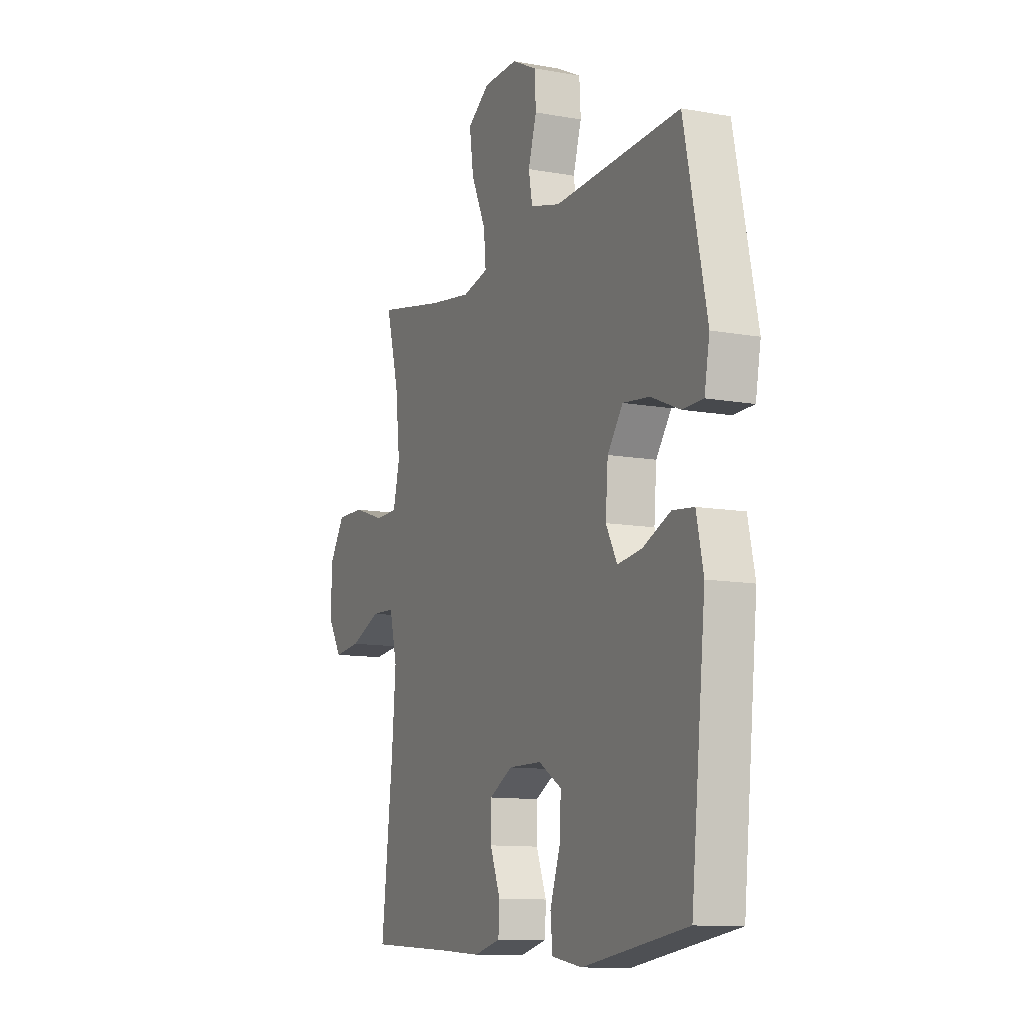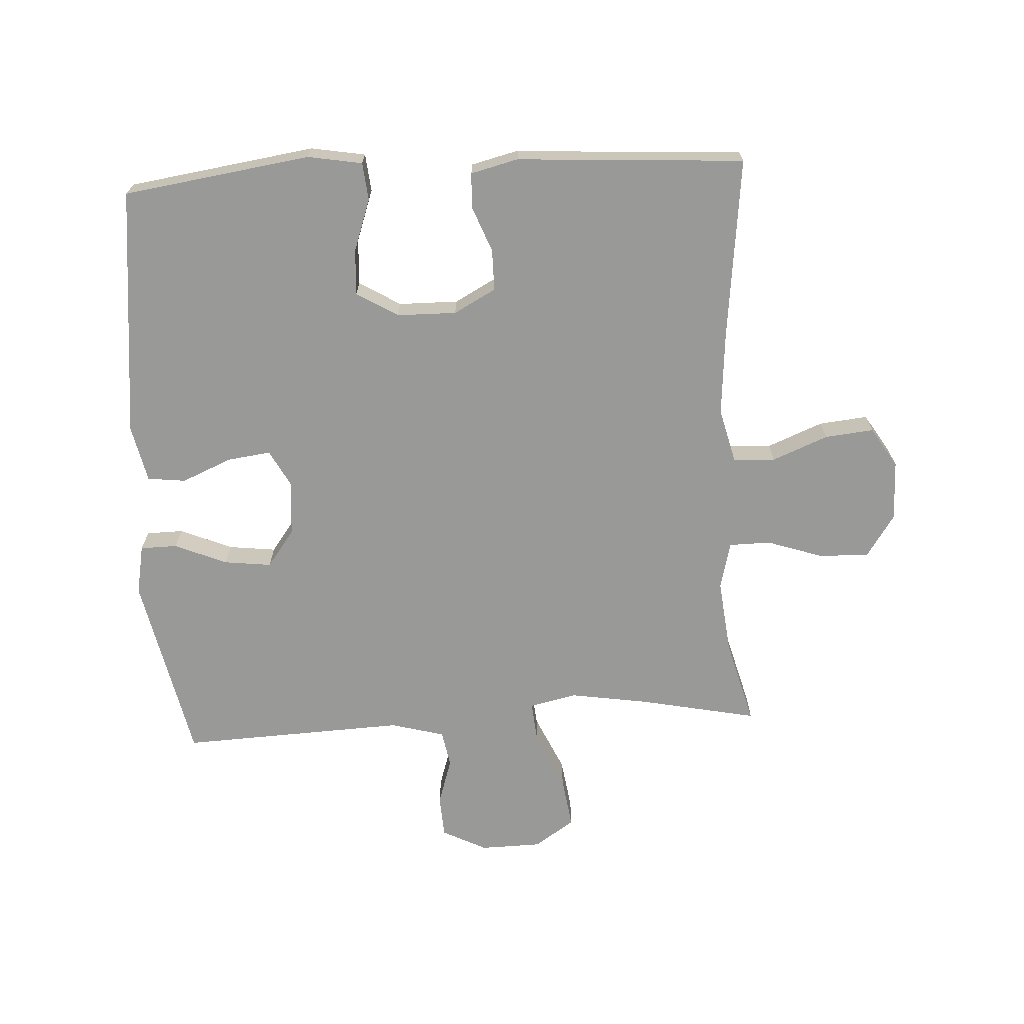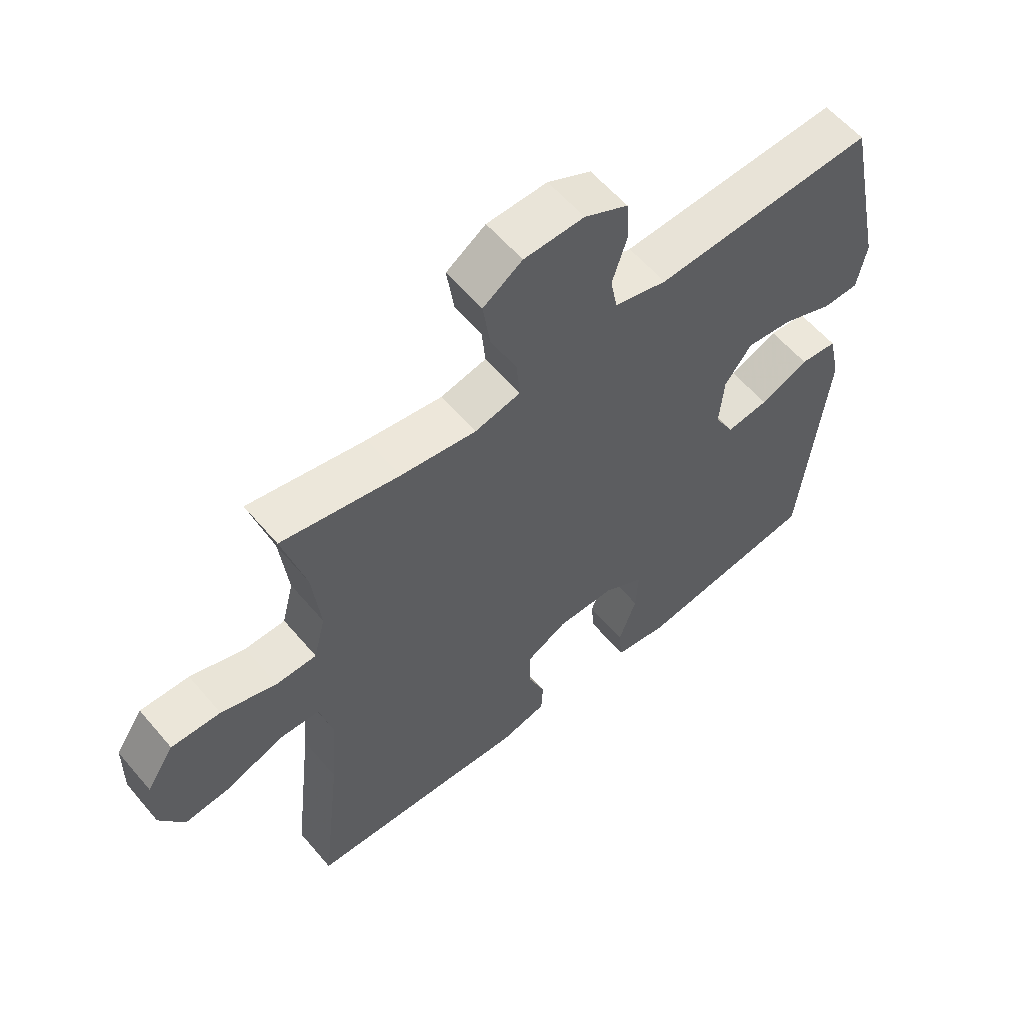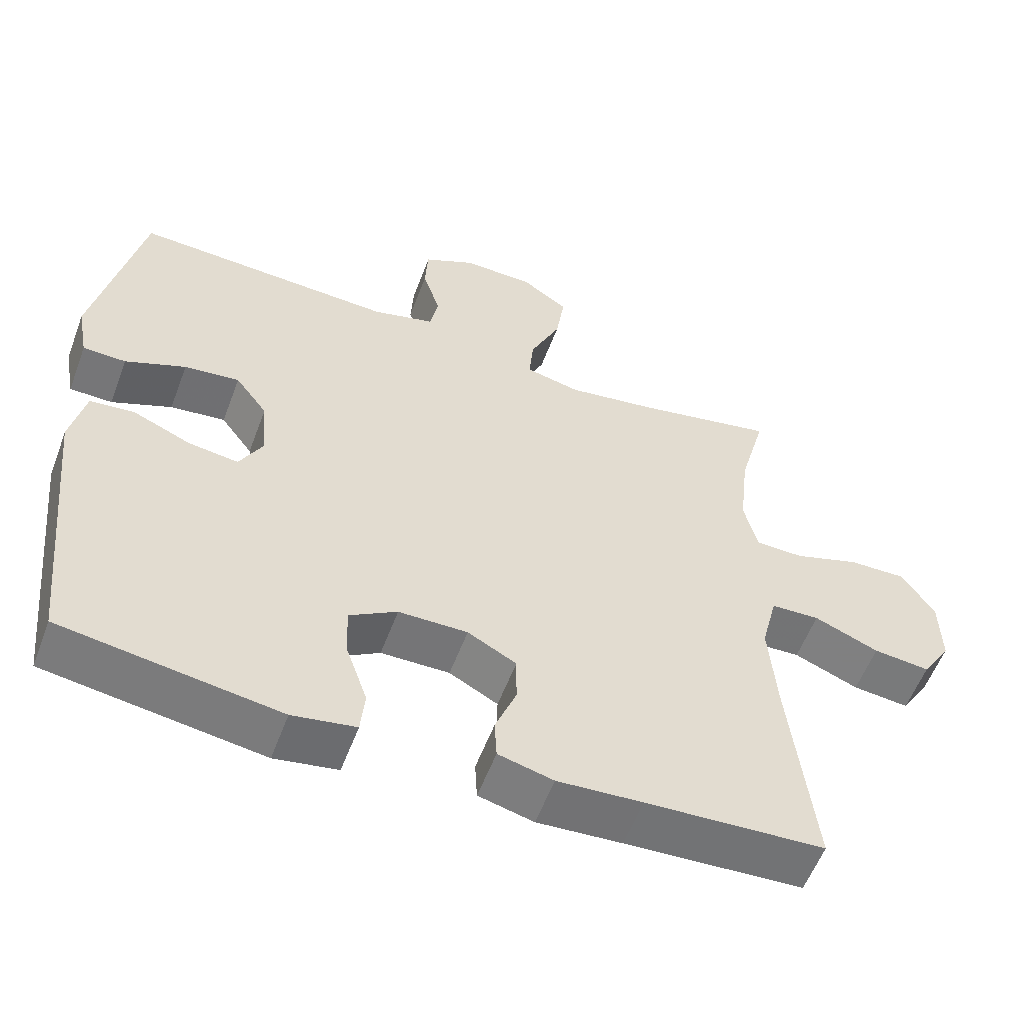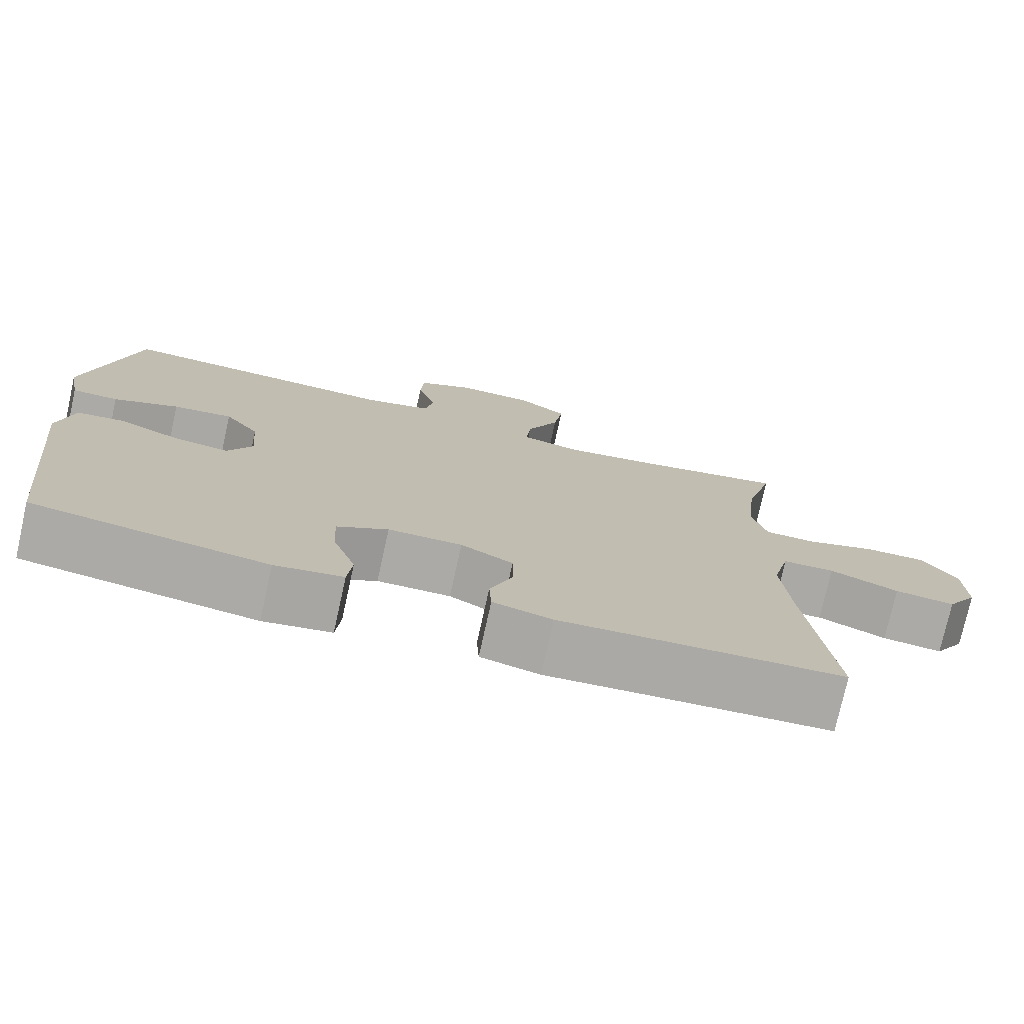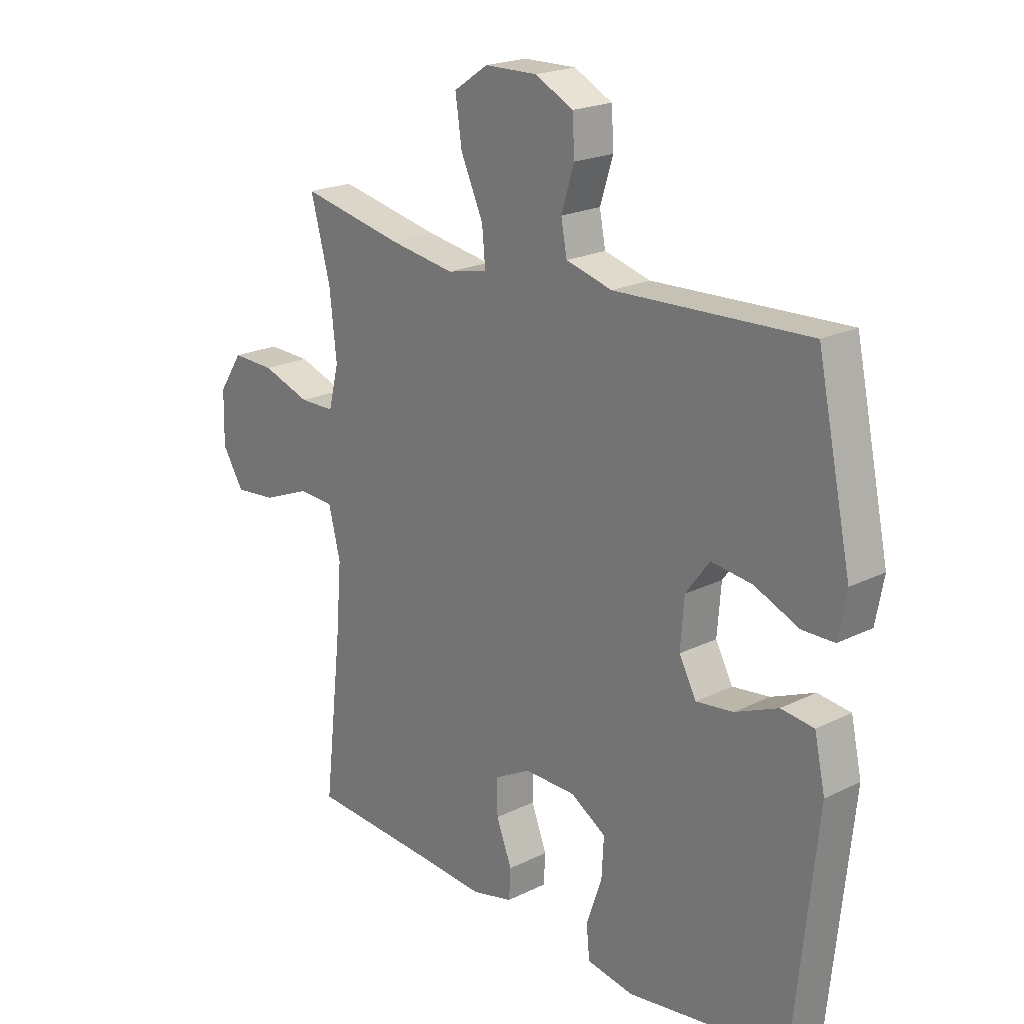
<metadata>
{"format":"obj","ext":"obj","renderer":"f3d","projection":"perspective","resolution":1024,"background":"white","views":[{"elev":-11.2,"azim":66.0,"up":"+Z"},{"elev":-68.8,"azim":-176.9,"up":"+Y"},{"elev":58.8,"azim":-40.0,"up":"+Z"},{"elev":-56.7,"azim":159.5,"up":"+Z"},{"elev":-75.9,"azim":167.5,"up":"+Z"},{"elev":20.9,"azim":48.4,"up":"+Z"}]}
</metadata>
<code>
v 0.5 0.07 0.5
v 0.564 0.07 0.199
v 0.549 0.07 0.119
v 0.49 0.07 0.118
v 0.407 0.07 0.153
v 0.331 0.07 0.162
v 0.287 0.07 0.103
v 0.28 0.07 0.015
v 0.312 0.07 -0.044
v 0.381 0.07 -0.035
v 0.461 0.07 -0.001
v 0.522 0.07 -0.008
v 0.542 0.07 -0.099
v 0.5 0.07 -0.5
v 0.201 0.07 -0.544
v 0.114 0.07 -0.529
v 0.108 0.07 -0.469
v 0.137 0.07 -0.386
v 0.141 0.07 -0.313
v 0.075 0.07 -0.273
v -0.02 0.07 -0.272
v -0.087 0.07 -0.308
v -0.087 0.07 -0.374
v -0.058 0.07 -0.448
v -0.061 0.07 -0.503
v -0.137 0.07 -0.522
v -0.254 0.07 -0.514
v -0.5 0.07 -0.5
v -0.467 0.07 -0.211
v -0.456 0.07 -0.076
v -0.478 0.07 0.012
v -0.545 0.07 0.015
v -0.634 0.07 -0.021
v -0.712 0.07 -0.029
v -0.752 0.07 0.035
v -0.75 0.07 0.131
v -0.705 0.07 0.199
v -0.625 0.07 0.197
v -0.535 0.07 0.167
v -0.469 0.07 0.168
v -0.45 0.07 0.244
v -0.463 0.07 0.363
v -0.5 0.07 0.5
v -0.308 0.07 0.461
v -0.185 0.07 0.442
v -0.11 0.07 0.459
v -0.116 0.07 0.525
v -0.158 0.07 0.617
v -0.17 0.07 0.699
v -0.106 0.07 0.742
v -0.008 0.07 0.744
v 0.063 0.07 0.708
v 0.067 0.07 0.641
v 0.043 0.07 0.565
v 0.054 0.07 0.507
v 0.14 0.07 0.484
v 0.5 0 0.5
v 0.564 0 0.199
v 0.549 0 0.119
v 0.49 0 0.118
v 0.407 0 0.153
v 0.331 0 0.162
v 0.287 0 0.103
v 0.28 0 0.015
v 0.312 0 -0.044
v 0.381 0 -0.035
v 0.461 0 -0.001
v 0.522 0 -0.008
v 0.542 0 -0.099
v 0.5 0 -0.5
v 0.201 0 -0.544
v 0.114 0 -0.529
v 0.108 0 -0.469
v 0.137 0 -0.386
v 0.141 0 -0.313
v 0.075 0 -0.273
v -0.02 0 -0.272
v -0.087 0 -0.308
v -0.087 0 -0.374
v -0.058 0 -0.448
v -0.061 0 -0.503
v -0.137 0 -0.522
v -0.254 0 -0.514
v -0.5 0 -0.5
v -0.467 0 -0.211
v -0.456 0 -0.076
v -0.478 0 0.012
v -0.545 0 0.015
v -0.634 0 -0.021
v -0.712 0 -0.029
v -0.752 0 0.035
v -0.75 0 0.131
v -0.705 0 0.199
v -0.625 0 0.197
v -0.535 0 0.167
v -0.469 0 0.168
v -0.45 0 0.244
v -0.463 0 0.363
v -0.5 0 0.5
v -0.308 0 0.461
v -0.185 0 0.442
v -0.11 0 0.459
v -0.116 0 0.525
v -0.158 0 0.617
v -0.17 0 0.699
v -0.106 0 0.742
v -0.008 0 0.744
v 0.063 0 0.708
v 0.067 0 0.641
v 0.043 0 0.565
v 0.054 0 0.507
v 0.14 0 0.484
f 52 53 54
f 51 52 54
f 50 51 54
f 49 50 54
f 48 49 54
f 47 48 54
f 46 47 54 55
f 42 43 44
f 41 42 44 45
f 40 41 45 46
f 37 38 39
f 36 37 39
f 35 36 39
f 34 35 39
f 33 34 39
f 32 33 39
f 31 32 39 40
f 46 55 56
f 40 46 56
f 31 40 56
f 30 31 56
f 25 26 27
f 24 25 27
f 23 24 27
f 27 28 29
f 23 27 29
f 22 23 29
f 16 17 18
f 15 16 18
f 14 15 18
f 13 14 18
f 12 13 18
f 11 12 18
f 10 11 18
f 9 10 18 19
f 8 9 19 20
f 3 4 5
f 2 3 5
f 1 2 5
f 56 1 5
f 56 5 6
f 56 6 7
f 30 56 7
f 29 30 7
f 22 29 7
f 21 22 7
f 7 8 20 21
f 110 109 108
f 110 108 107
f 110 107 106
f 110 106 105
f 110 105 104
f 110 104 103
f 111 110 103 102
f 100 99 98
f 101 100 98 97
f 102 101 97 96
f 95 94 93
f 95 93 92
f 95 92 91
f 95 91 90
f 95 90 89
f 95 89 88
f 96 95 88 87
f 112 111 102
f 112 102 96
f 112 96 87
f 112 87 86
f 83 82 81
f 83 81 80
f 83 80 79
f 85 84 83
f 85 83 79
f 85 79 78
f 74 73 72
f 74 72 71
f 74 71 70
f 74 70 69
f 74 69 68
f 74 68 67
f 74 67 66
f 75 74 66 65
f 76 75 65 64
f 61 60 59
f 61 59 58
f 61 58 57
f 61 57 112
f 62 61 112
f 63 62 112
f 63 112 86
f 63 86 85
f 63 85 78
f 63 78 77
f 77 76 64 63
f 1 57 58 2
f 2 58 59 3
f 3 59 60 4
f 4 60 61 5
f 5 61 62 6
f 6 62 63 7
f 7 63 64 8
f 8 64 65 9
f 9 65 66 10
f 10 66 67 11
f 11 67 68 12
f 12 68 69 13
f 13 69 70 14
f 14 70 71 15
f 15 71 72 16
f 16 72 73 17
f 17 73 74 18
f 18 74 75 19
f 19 75 76 20
f 20 76 77 21
f 21 77 78 22
f 22 78 79 23
f 23 79 80 24
f 24 80 81 25
f 25 81 82 26
f 26 82 83 27
f 27 83 84 28
f 28 84 85 29
f 29 85 86 30
f 30 86 87 31
f 31 87 88 32
f 32 88 89 33
f 33 89 90 34
f 34 90 91 35
f 35 91 92 36
f 36 92 93 37
f 37 93 94 38
f 38 94 95 39
f 39 95 96 40
f 40 96 97 41
f 41 97 98 42
f 42 98 99 43
f 43 99 100 44
f 44 100 101 45
f 45 101 102 46
f 46 102 103 47
f 47 103 104 48
f 48 104 105 49
f 49 105 106 50
f 50 106 107 51
f 51 107 108 52
f 52 108 109 53
f 53 109 110 54
f 54 110 111 55
f 55 111 112 56
f 56 112 57 1

</code>
